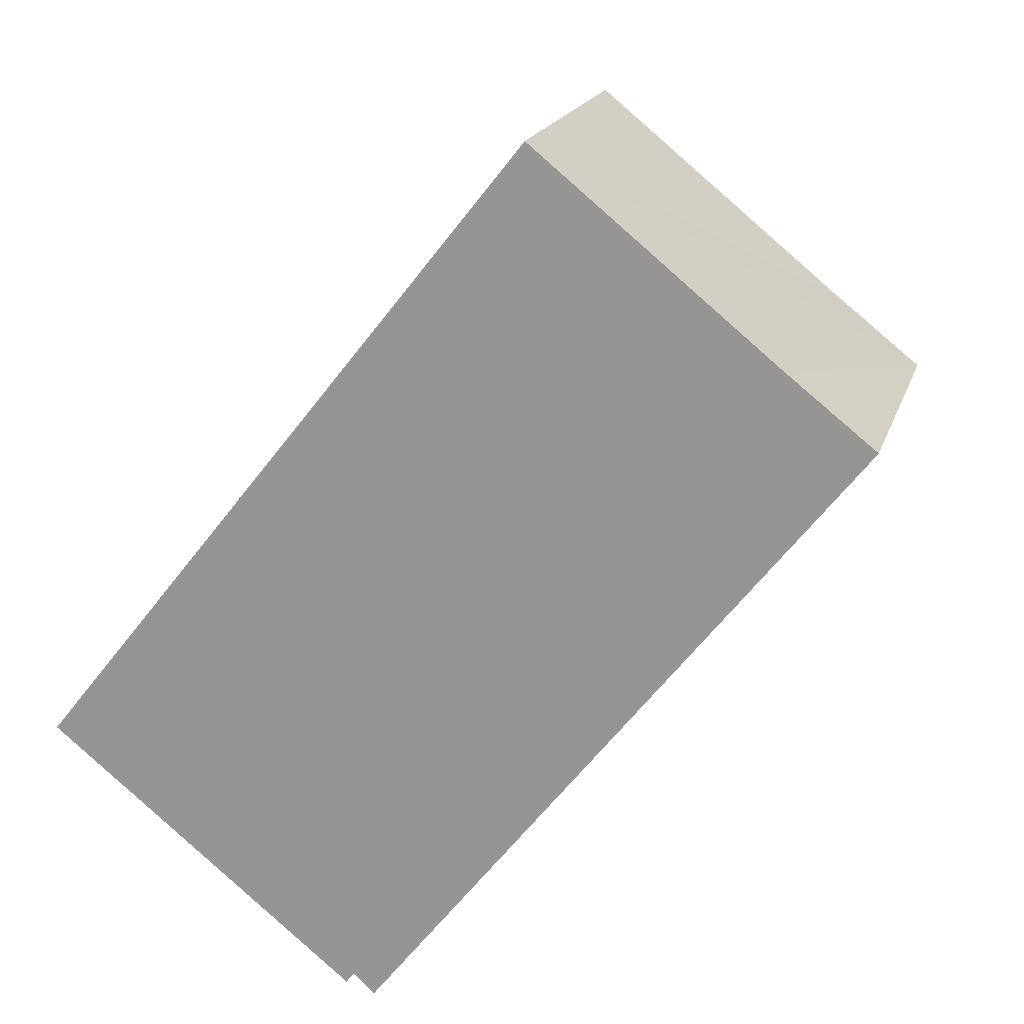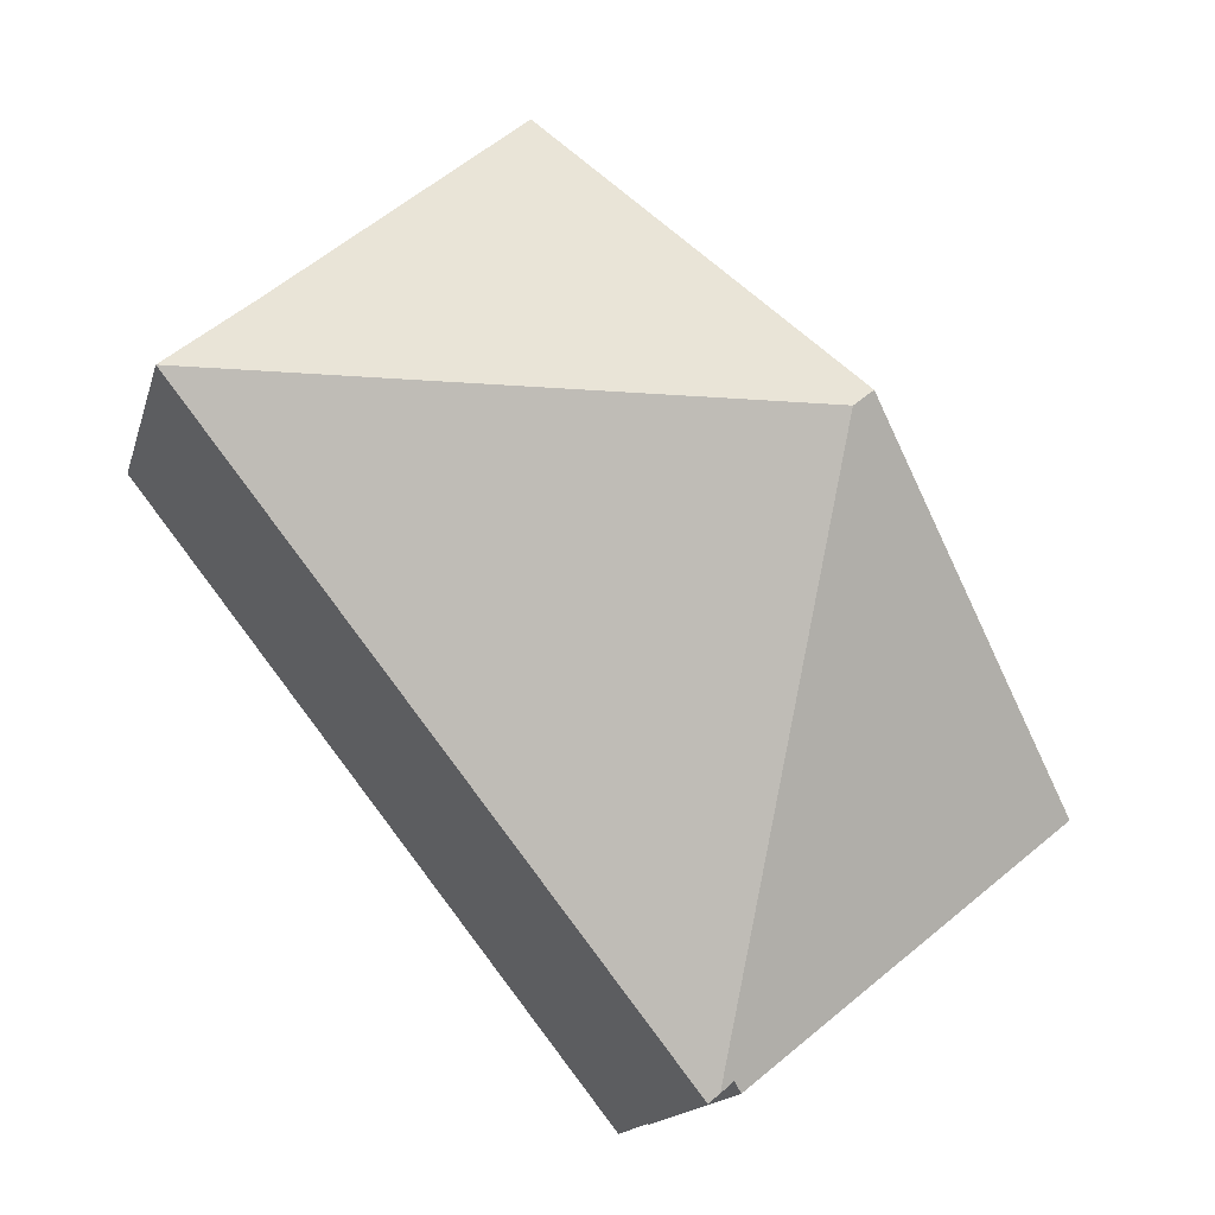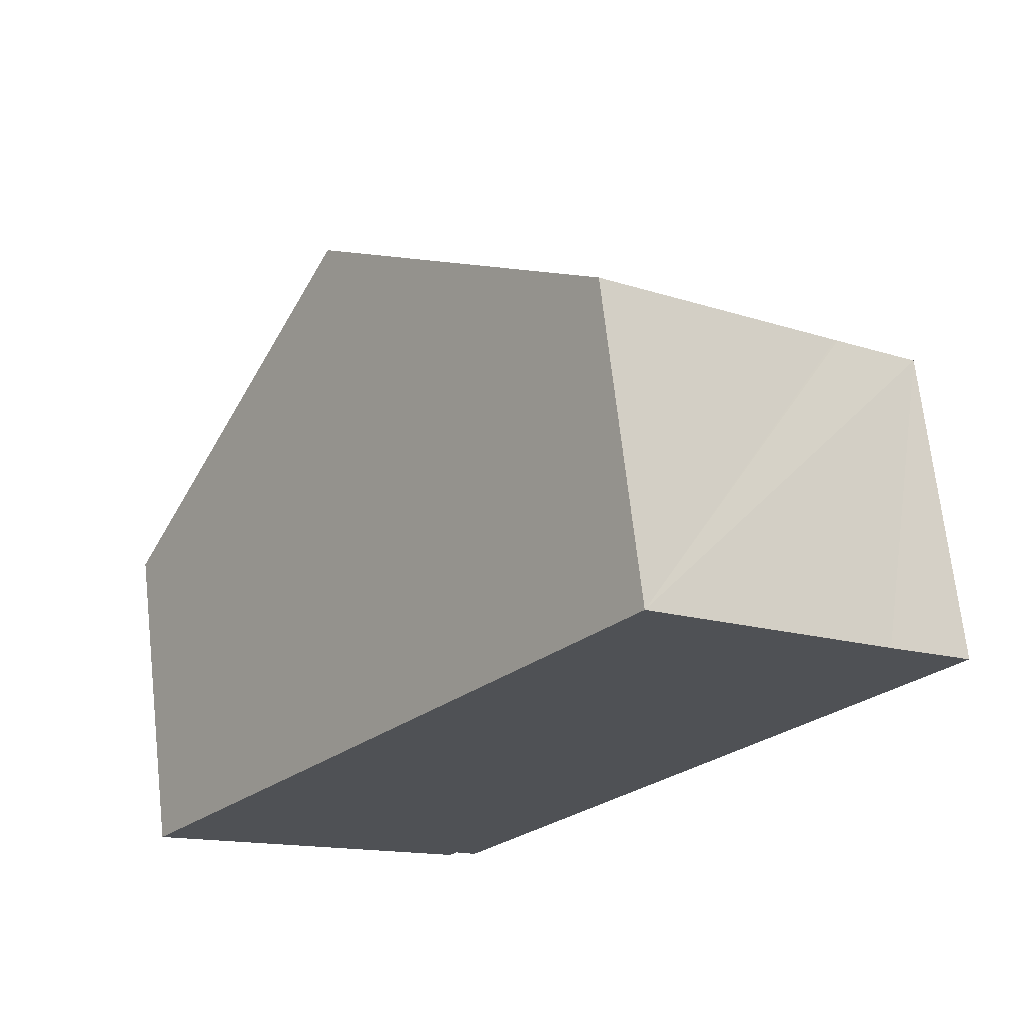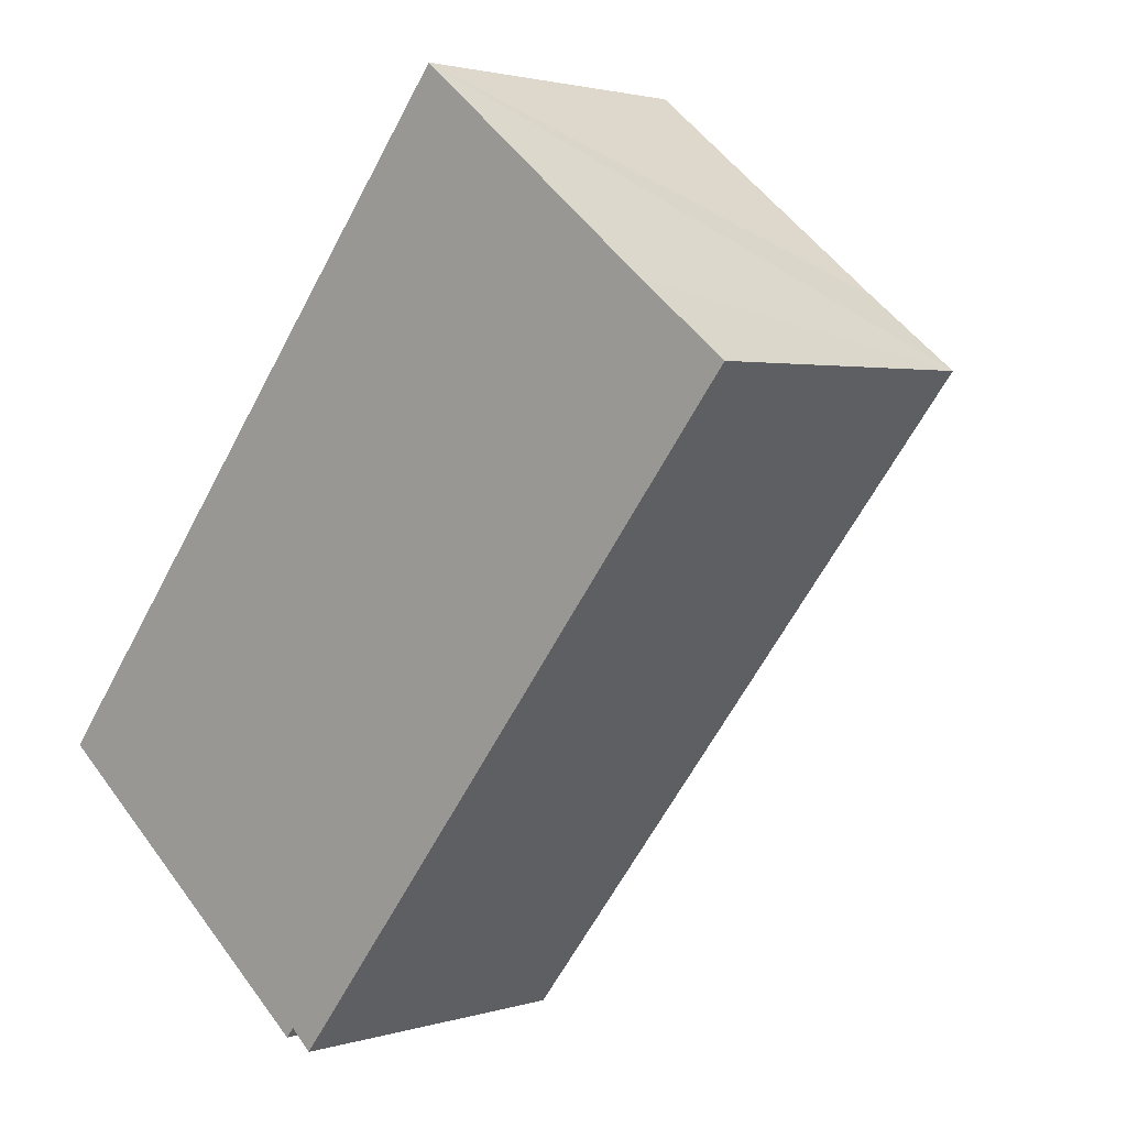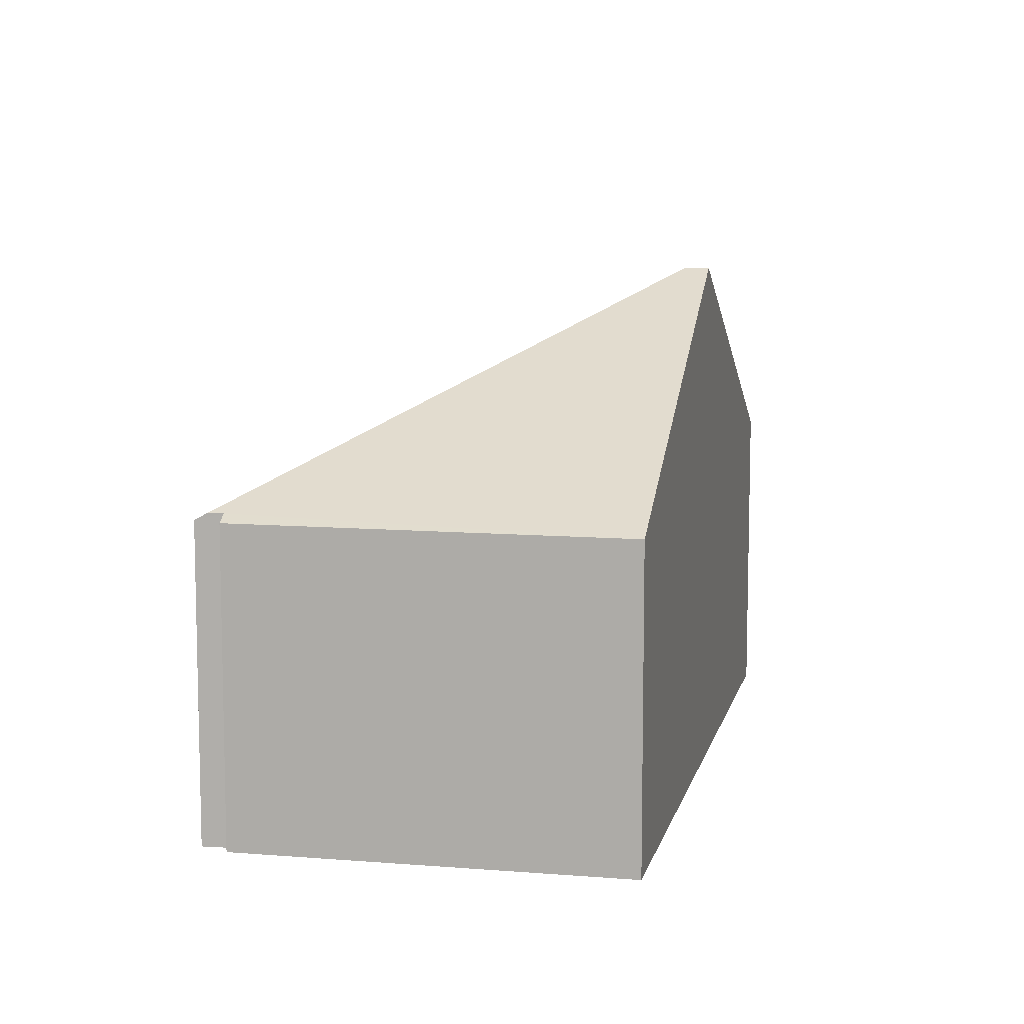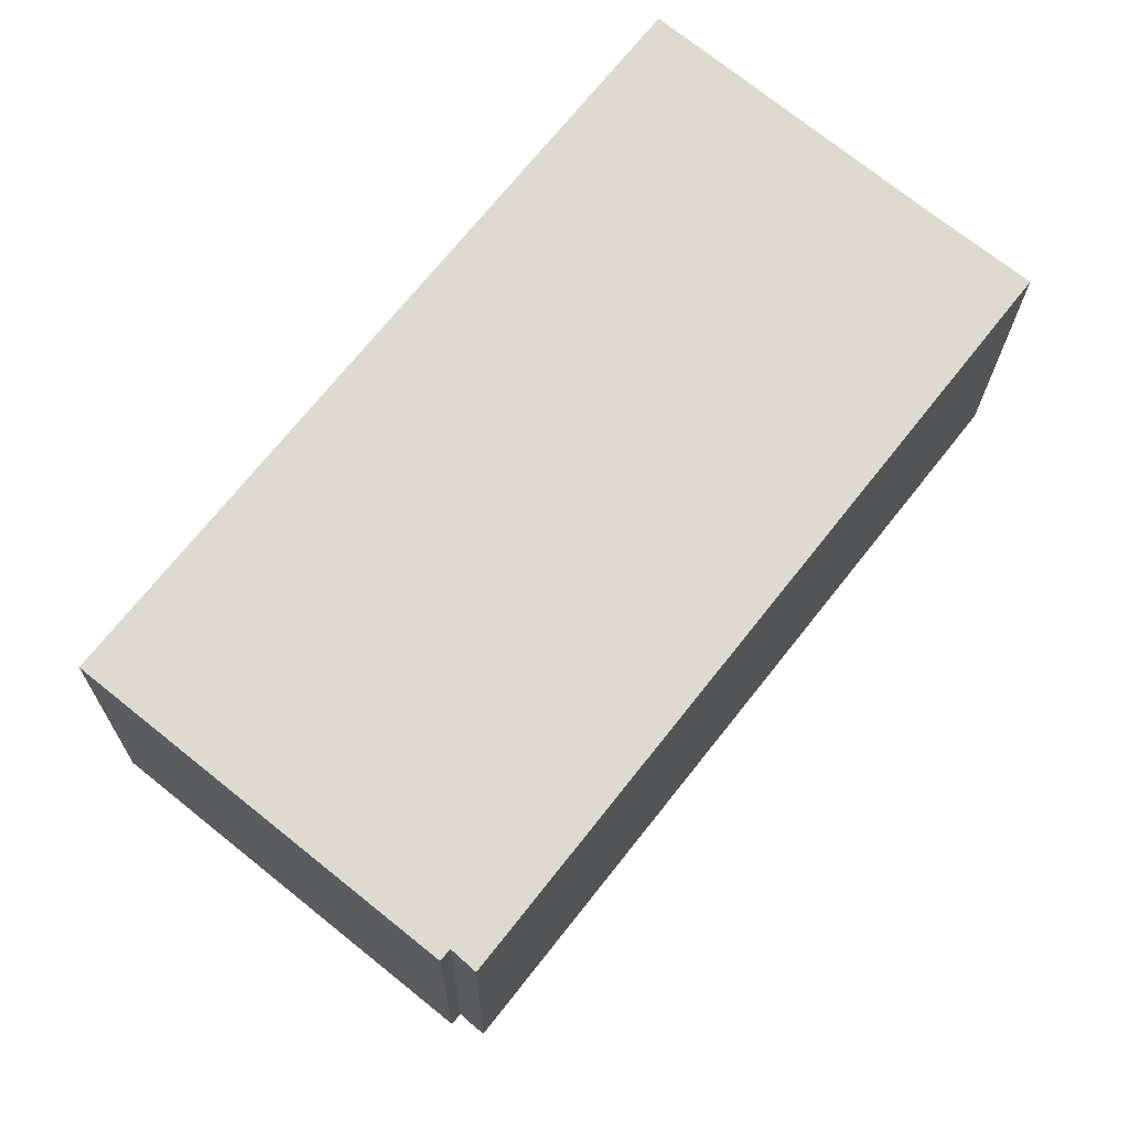
<metadata>
{"format":"obj","ext":"obj","renderer":"f3d","projection":"perspective","resolution":1024,"background":"white","views":[{"elev":18.5,"azim":15.3,"up":"+Z"},{"elev":-15.1,"azim":166.4,"up":"+Z"},{"elev":69.6,"azim":-6.4,"up":"+Z"},{"elev":2.2,"azim":42.4,"up":"+Z"},{"elev":9.9,"azim":-129.2,"up":"+Y"},{"elev":-19.0,"azim":-0.6,"up":"+Z"}]}
</metadata>
<code>
v  5.06 4.96 -3.845
v  12.69 4.856 5.558
v  5.199 4.86 -3.969
v  4.108 8.139 4.58
v  0.015 4.861 -0.012
v  4.87 4.967 -3.674
v  4.745 4.86 -3.829
v  3.817 8.139 4.815
v  0 4.86 2.976e-16
v  11.32 4.866 6.637
v  7.642 4.854 9.639
v  11.37 4.866 6.603
v  4.745 2.345e-16 -3.829
v  0.015 7.348e-19 -0.012
v  0 0 0
v  4.87 2.25e-16 -3.674
v  5.199 2.43e-16 -3.969
v  5.06 2.354e-16 -3.845
v  3.817 -2.948e-16 4.815
v  7.642 -5.902e-16 9.639
v  11.32 -4.064e-16 6.637
v  11.37 -4.043e-16 6.603
v  12.69 -3.403e-16 5.558
g defaultobject
f 1 2 3
f 2 1 4
f 5 6 7
f 6 4 1
f 4 6 5
f 4 5 8
f 8 5 9
f 10 8 11
f 8 10 4
f 4 10 12
f 4 12 2
f 13 5 7
f 5 13 14
f 5 14 9
f 9 14 15
f 3 6 1
f 6 3 16
f 16 3 17
f 16 17 18
f 15 8 9
f 8 15 11
f 11 15 19
f 11 19 20
f 20 10 11
f 10 20 12
f 12 20 2
f 2 20 21
f 2 21 22
f 2 22 23
f 2 17 3
f 17 2 23
f 16 7 6
f 7 16 13
f 13 16 14
f 19 21 20
f 21 19 22
f 22 19 23
f 23 19 15
f 23 15 16
f 23 16 17
f 16 15 14
f 17 16 18

</code>
